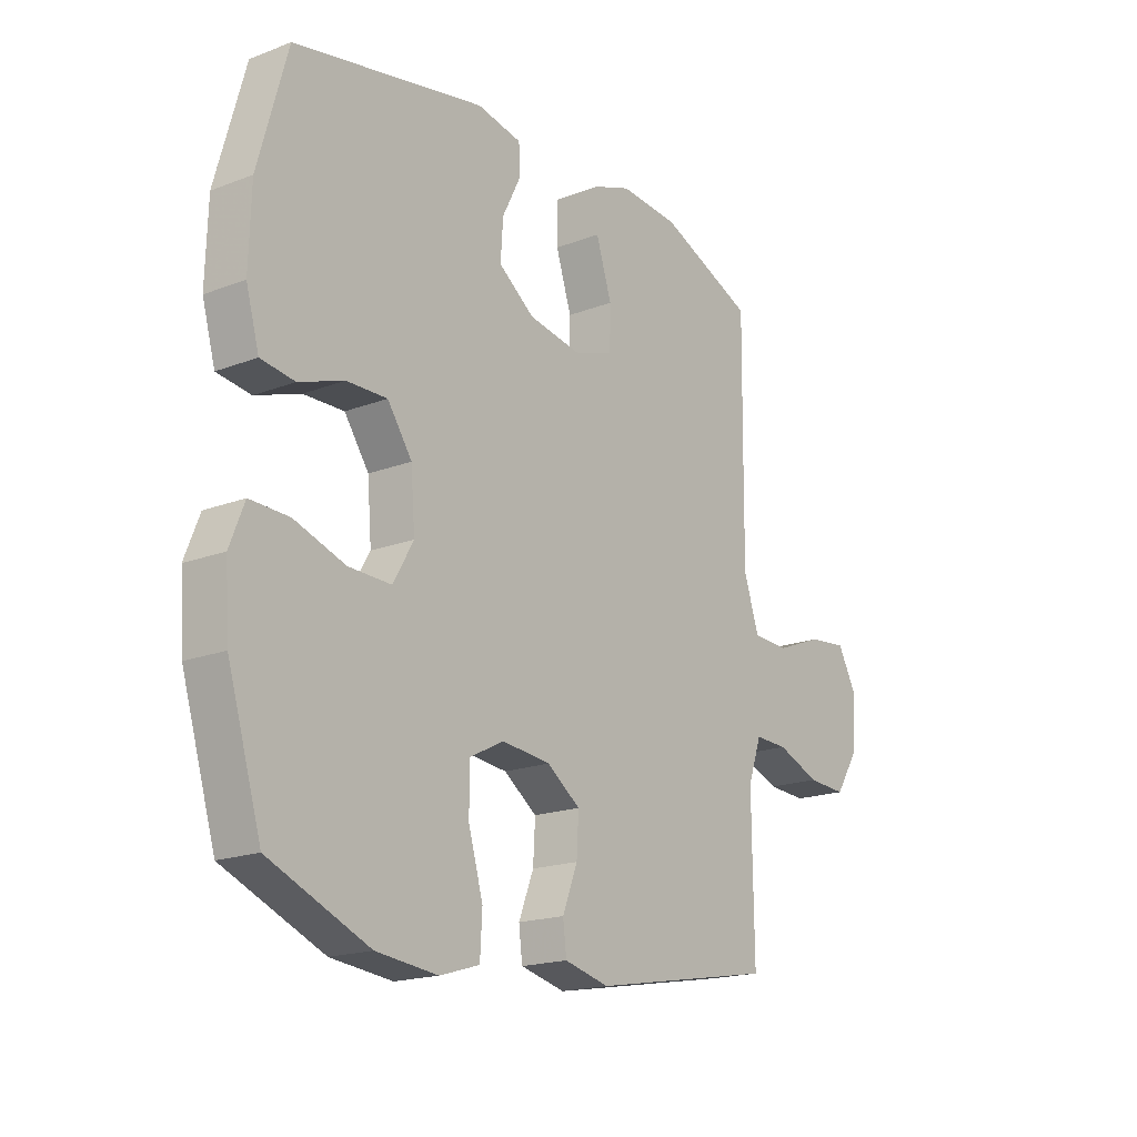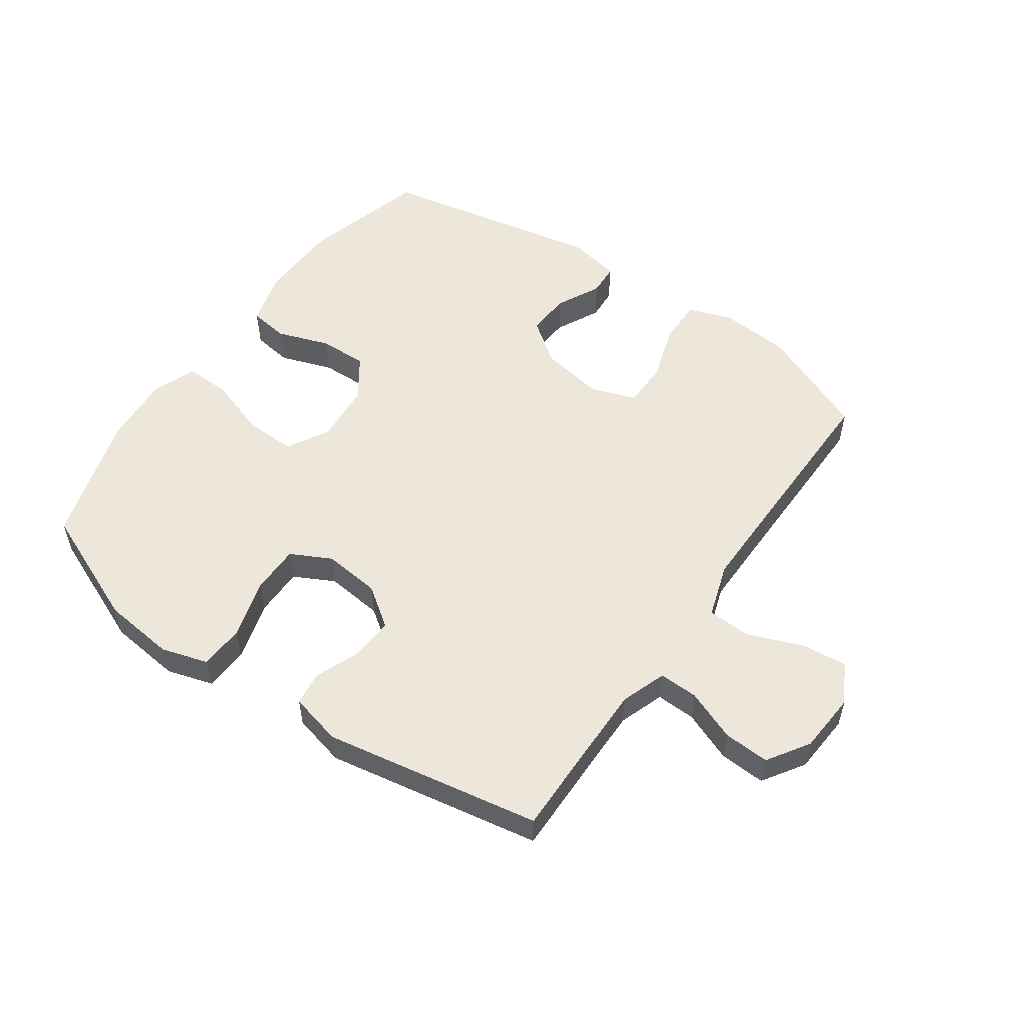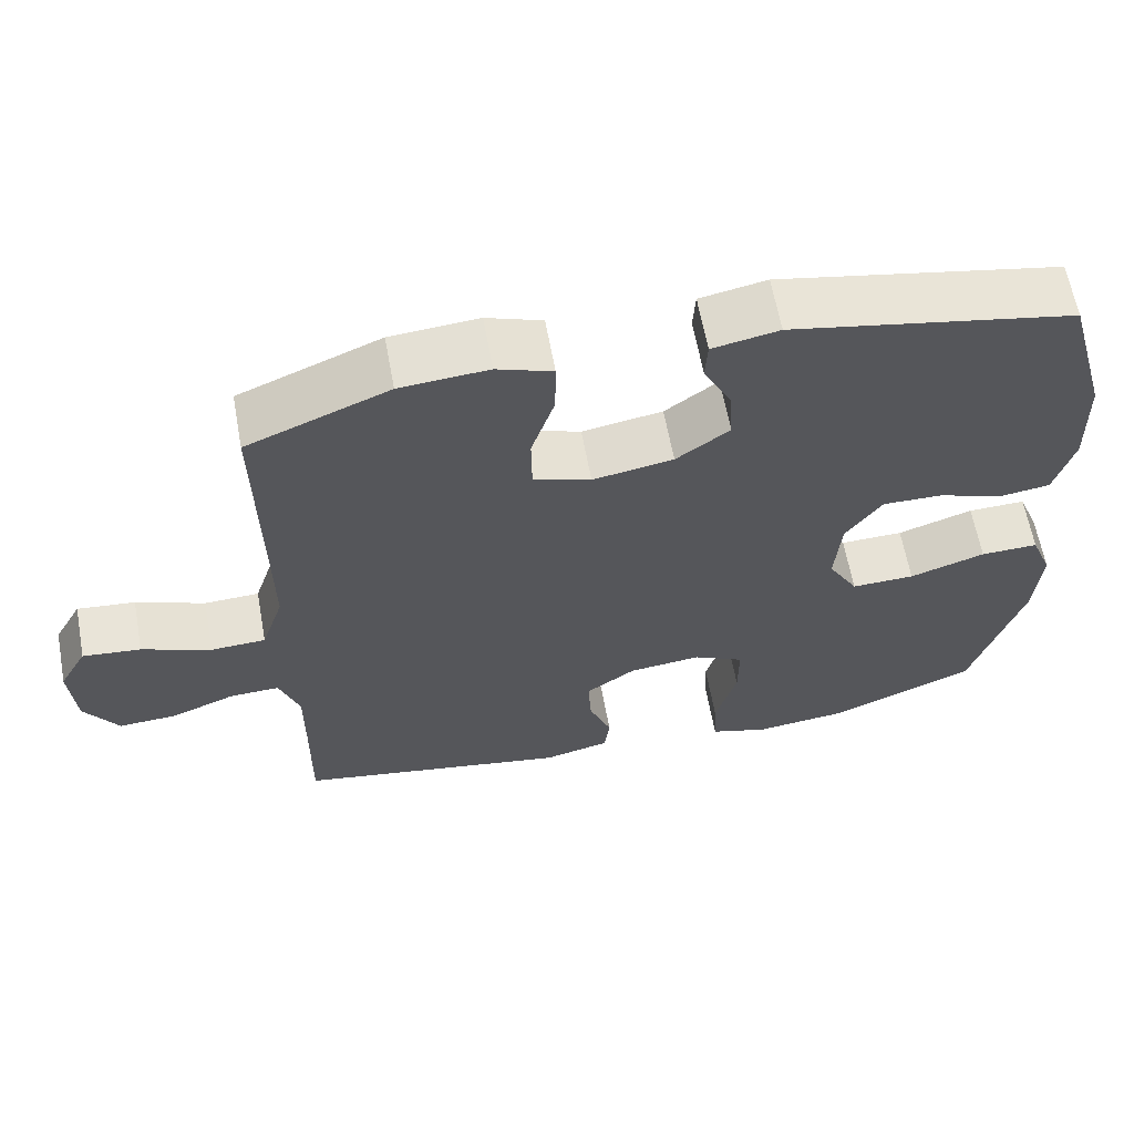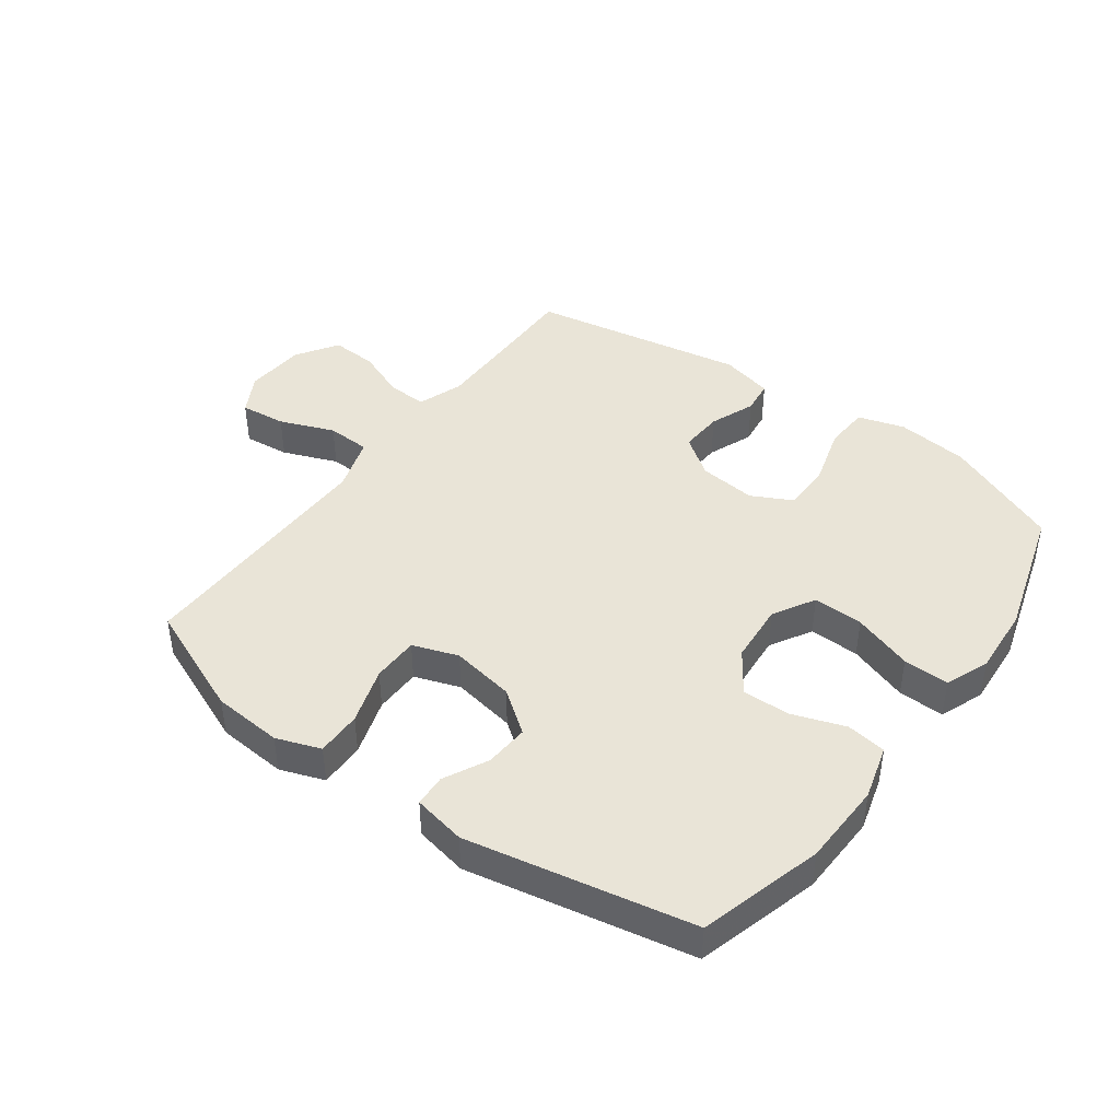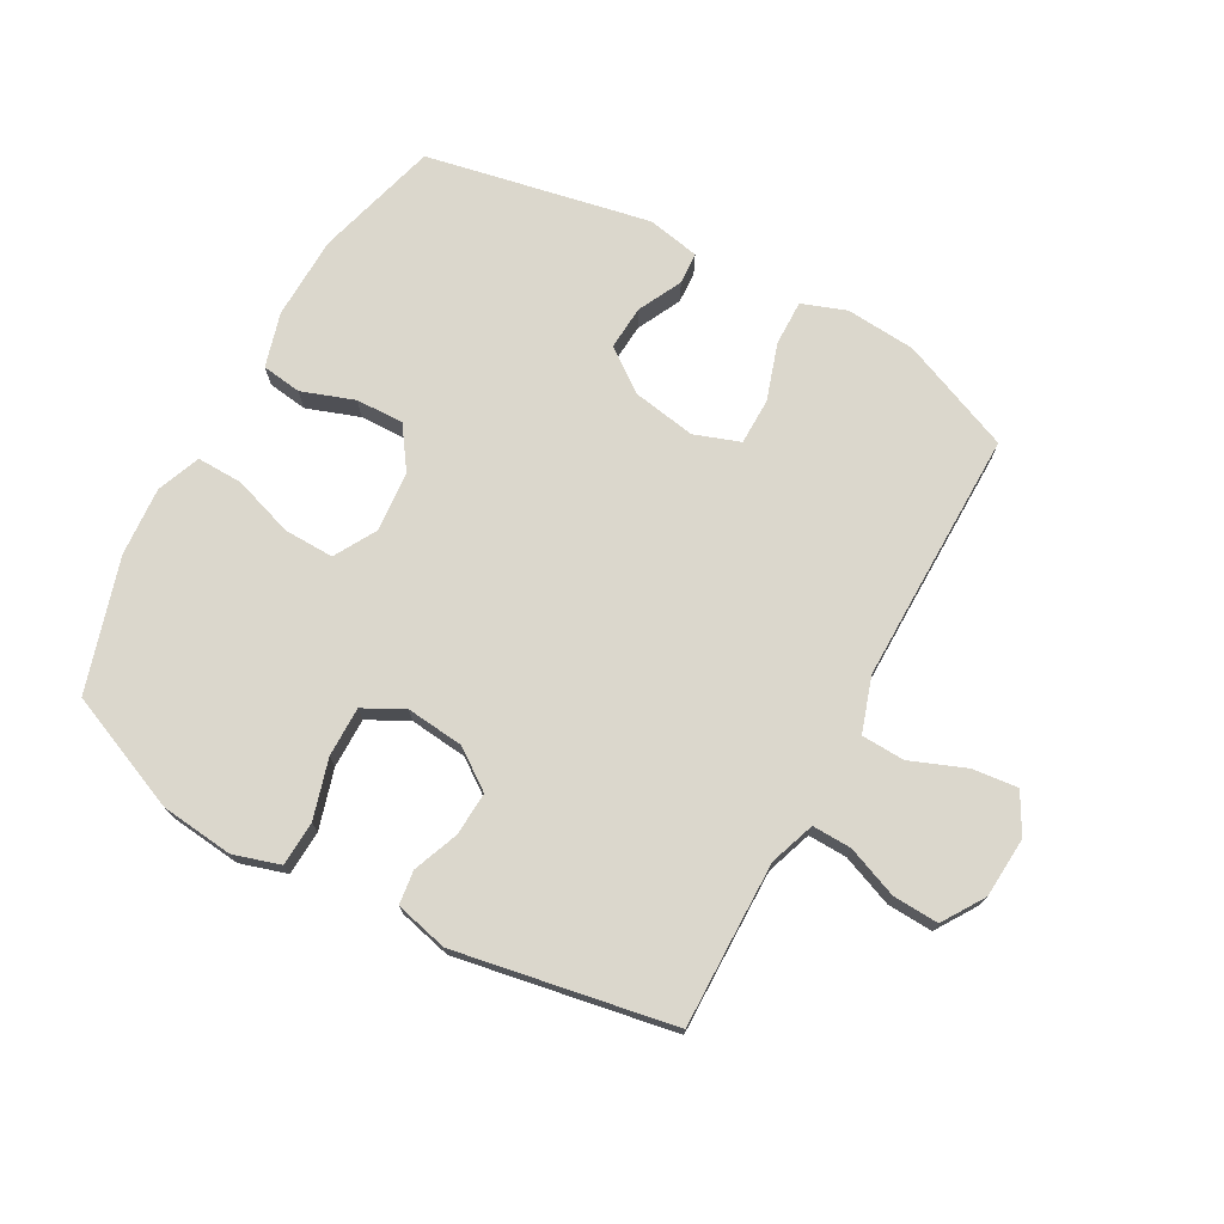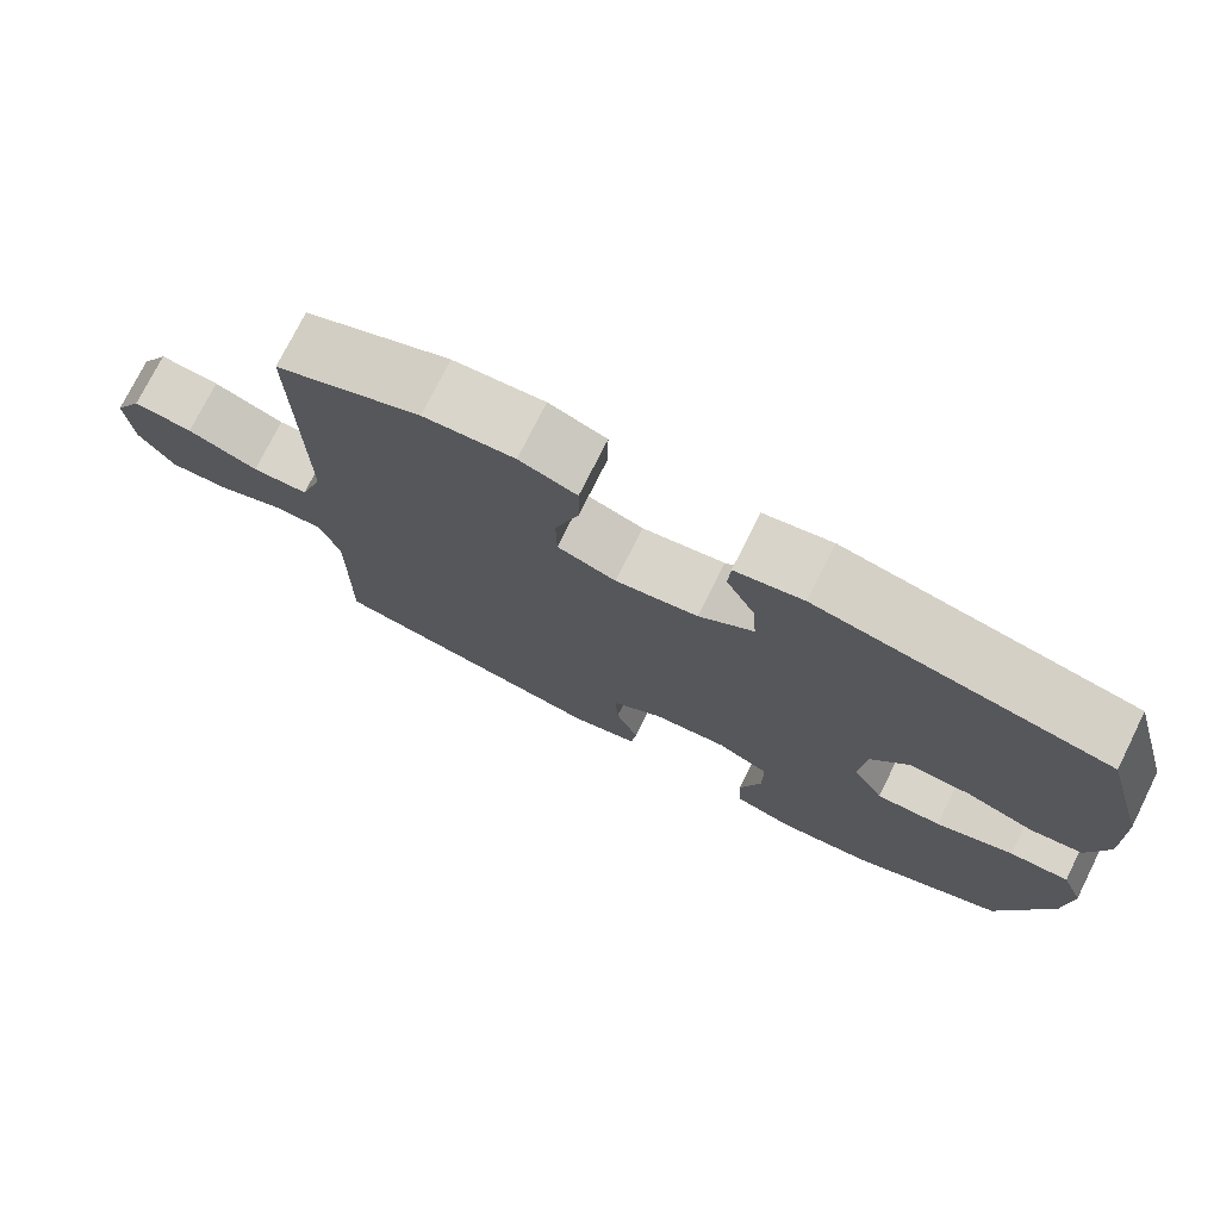
<metadata>
{"format":"obj","ext":"obj","renderer":"f3d","projection":"perspective","resolution":1024,"background":"white","views":[{"elev":-18.2,"azim":126.6,"up":"+Z"},{"elev":54.0,"azim":-145.0,"up":"+Y"},{"elev":62.8,"azim":-10.4,"up":"+Z"},{"elev":43.1,"azim":36.2,"up":"+Y"},{"elev":73.2,"azim":-151.3,"up":"+Y"},{"elev":75.4,"azim":26.5,"up":"+Z"}]}
</metadata>
<code>
v 0.5 0.07 -0.5
v 0.308 0.07 -0.581
v 0.19 0.07 -0.594
v 0.114 0.07 -0.571
v 0.11 0.07 -0.498
v 0.138 0.07 -0.401
v 0.138 0.07 -0.32
v 0.072 0.07 -0.286
v -0.022 0.07 -0.296
v -0.086 0.07 -0.342
v -0.082 0.07 -0.413
v -0.053 0.07 -0.487
v -0.06 0.07 -0.542
v -0.146 0.07 -0.563
v -0.5 0.07 -0.5
v -0.498 0.07 -0.349
v -0.497 0.07 -0.231
v -0.523 0.07 -0.157
v -0.587 0.07 -0.159
v -0.67 0.07 -0.192
v -0.745 0.07 -0.196
v -0.789 0.07 -0.128
v -0.796 0.07 -0.029
v -0.76 0.07 0.036
v -0.685 0.07 0.028
v -0.596 0.07 -0.007
v -0.525 0.07 -0.004
v -0.496 0.07 0.085
v -0.497 0.07 0.223
v -0.5 0.07 0.5
v -0.317 0.07 0.576
v -0.203 0.07 0.585
v -0.131 0.07 0.559
v -0.132 0.07 0.485
v -0.162 0.07 0.392
v -0.161 0.07 0.316
v -0.087 0.07 0.29
v 0.017 0.07 0.308
v 0.086 0.07 0.359
v 0.081 0.07 0.431
v 0.045 0.07 0.503
v 0.048 0.07 0.555
v 0.134 0.07 0.572
v 0.5 0.07 0.5
v 0.556 0.07 0.299
v 0.56 0.07 0.163
v 0.535 0.07 0.074
v 0.47 0.07 0.065
v 0.384 0.07 0.095
v 0.306 0.07 0.097
v 0.259 0.07 0.029
v 0.251 0.07 -0.07
v 0.29 0.07 -0.138
v 0.372 0.07 -0.136
v 0.47 0.07 -0.103
v 0.545 0.07 -0.101
v 0.573 0.07 -0.172
v 0.565 0.07 -0.285
v 0.5 0 -0.5
v 0.308 0 -0.581
v 0.19 0 -0.594
v 0.114 0 -0.571
v 0.11 0 -0.498
v 0.138 0 -0.401
v 0.138 0 -0.32
v 0.072 0 -0.286
v -0.022 0 -0.296
v -0.086 0 -0.342
v -0.082 0 -0.413
v -0.053 0 -0.487
v -0.06 0 -0.542
v -0.146 0 -0.563
v -0.5 0 -0.5
v -0.498 0 -0.349
v -0.497 0 -0.231
v -0.523 0 -0.157
v -0.587 0 -0.159
v -0.67 0 -0.192
v -0.745 0 -0.196
v -0.789 0 -0.128
v -0.796 0 -0.029
v -0.76 0 0.036
v -0.685 0 0.028
v -0.596 0 -0.007
v -0.525 0 -0.004
v -0.496 0 0.085
v -0.497 0 0.223
v -0.5 0 0.5
v -0.317 0 0.576
v -0.203 0 0.585
v -0.131 0 0.559
v -0.132 0 0.485
v -0.162 0 0.392
v -0.161 0 0.316
v -0.087 0 0.29
v 0.017 0 0.308
v 0.086 0 0.359
v 0.081 0 0.431
v 0.045 0 0.503
v 0.048 0 0.555
v 0.134 0 0.572
v 0.5 0 0.5
v 0.556 0 0.299
v 0.56 0 0.163
v 0.535 0 0.074
v 0.47 0 0.065
v 0.384 0 0.095
v 0.306 0 0.097
v 0.259 0 0.029
v 0.251 0 -0.07
v 0.29 0 -0.138
v 0.372 0 -0.136
v 0.47 0 -0.103
v 0.545 0 -0.101
v 0.573 0 -0.172
v 0.565 0 -0.285
f 54 55 56 57
f 53 54 57 58
f 46 47 48 49
f 46 49 50
f 45 46 50
f 44 45 50
f 43 44 50 51
f 40 41 42 43
f 39 40 43 51
f 32 33 34 35
f 32 35 36
f 29 30 31 32
f 28 29 32 36
f 27 28 36 37
f 23 24 25 26
f 23 26 27
f 22 23 27
f 19 20 21 22
f 18 19 22 27
f 17 18 27 37
f 13 14 15 16
f 11 12 13 16
f 10 11 16 17
f 9 10 17 37
f 3 4 5 6
f 3 6 7
f 2 3 7
f 53 58 1 2
f 52 53 2 7
f 38 39 51 52
f 38 52 7 8
f 8 9 37 38
f 115 114 113 112
f 116 115 112 111
f 107 106 105 104
f 108 107 104
f 108 104 103
f 108 103 102
f 109 108 102 101
f 101 100 99 98
f 109 101 98 97
f 93 92 91 90
f 94 93 90
f 90 89 88 87
f 94 90 87 86
f 95 94 86 85
f 84 83 82 81
f 85 84 81
f 85 81 80
f 80 79 78 77
f 85 80 77 76
f 95 85 76 75
f 74 73 72 71
f 74 71 70 69
f 75 74 69 68
f 95 75 68 67
f 64 63 62 61
f 65 64 61
f 65 61 60
f 60 59 116 111
f 65 60 111 110
f 110 109 97 96
f 66 65 110 96
f 96 95 67 66
f 1 59 60 2
f 2 60 61 3
f 3 61 62 4
f 4 62 63 5
f 5 63 64 6
f 6 64 65 7
f 7 65 66 8
f 8 66 67 9
f 9 67 68 10
f 10 68 69 11
f 11 69 70 12
f 12 70 71 13
f 13 71 72 14
f 14 72 73 15
f 15 73 74 16
f 16 74 75 17
f 17 75 76 18
f 18 76 77 19
f 19 77 78 20
f 20 78 79 21
f 21 79 80 22
f 22 80 81 23
f 23 81 82 24
f 24 82 83 25
f 25 83 84 26
f 26 84 85 27
f 27 85 86 28
f 28 86 87 29
f 29 87 88 30
f 30 88 89 31
f 31 89 90 32
f 32 90 91 33
f 33 91 92 34
f 34 92 93 35
f 35 93 94 36
f 36 94 95 37
f 37 95 96 38
f 38 96 97 39
f 39 97 98 40
f 40 98 99 41
f 41 99 100 42
f 42 100 101 43
f 43 101 102 44
f 44 102 103 45
f 45 103 104 46
f 46 104 105 47
f 47 105 106 48
f 48 106 107 49
f 49 107 108 50
f 50 108 109 51
f 51 109 110 52
f 52 110 111 53
f 53 111 112 54
f 54 112 113 55
f 55 113 114 56
f 56 114 115 57
f 57 115 116 58
f 58 116 59 1

</code>
